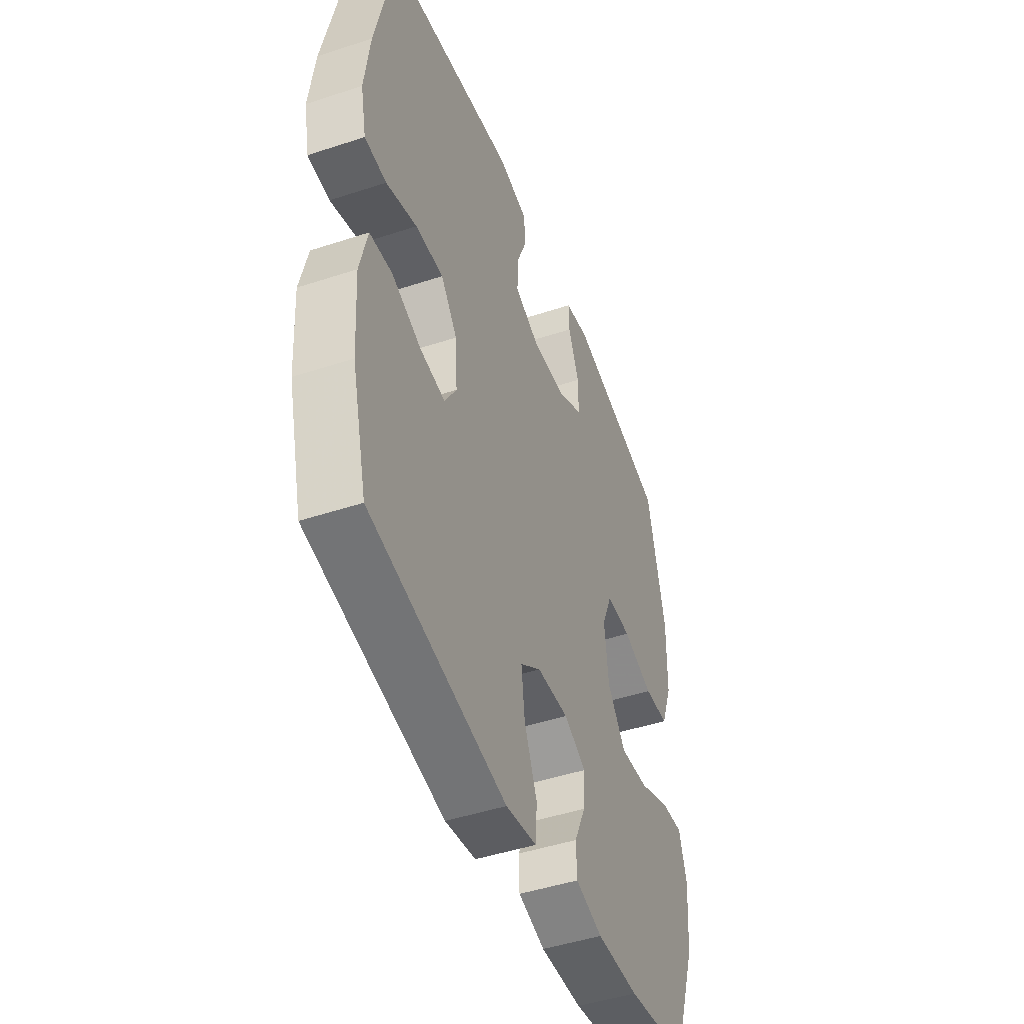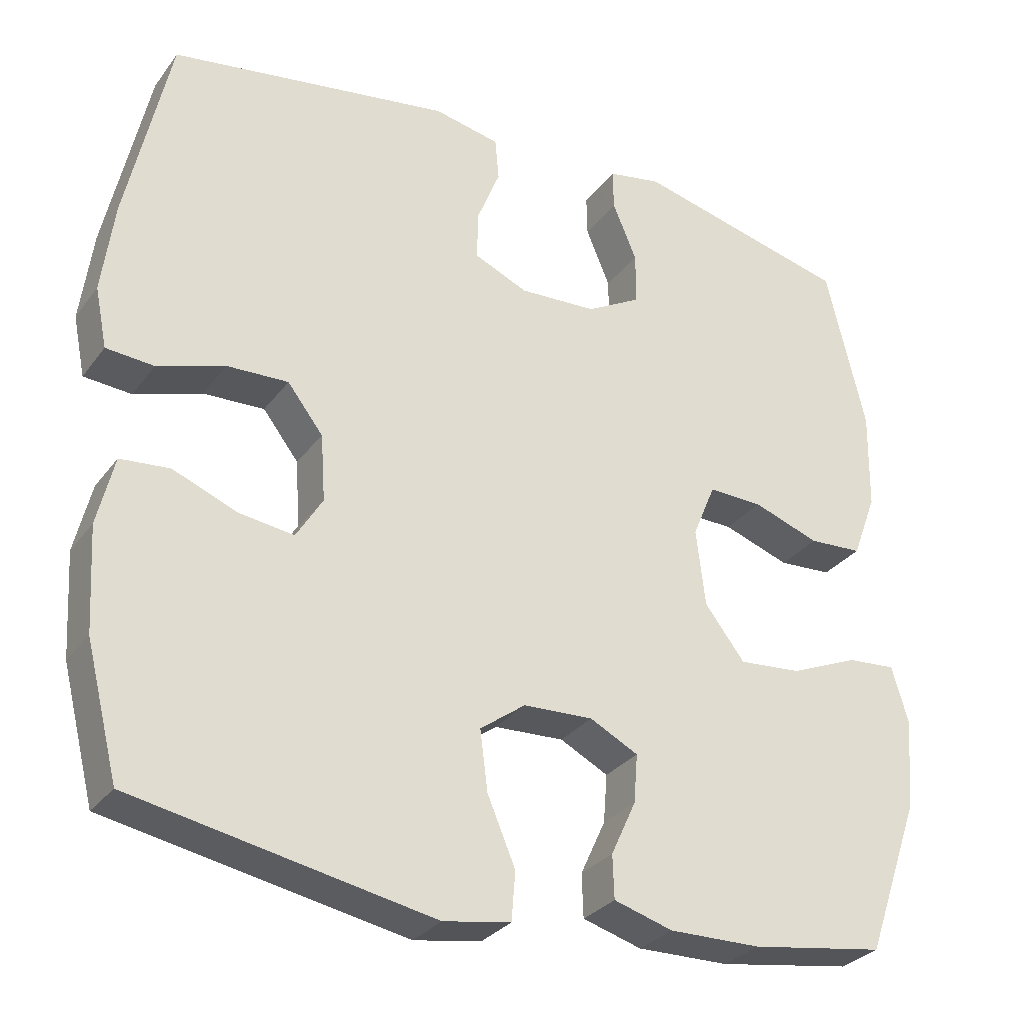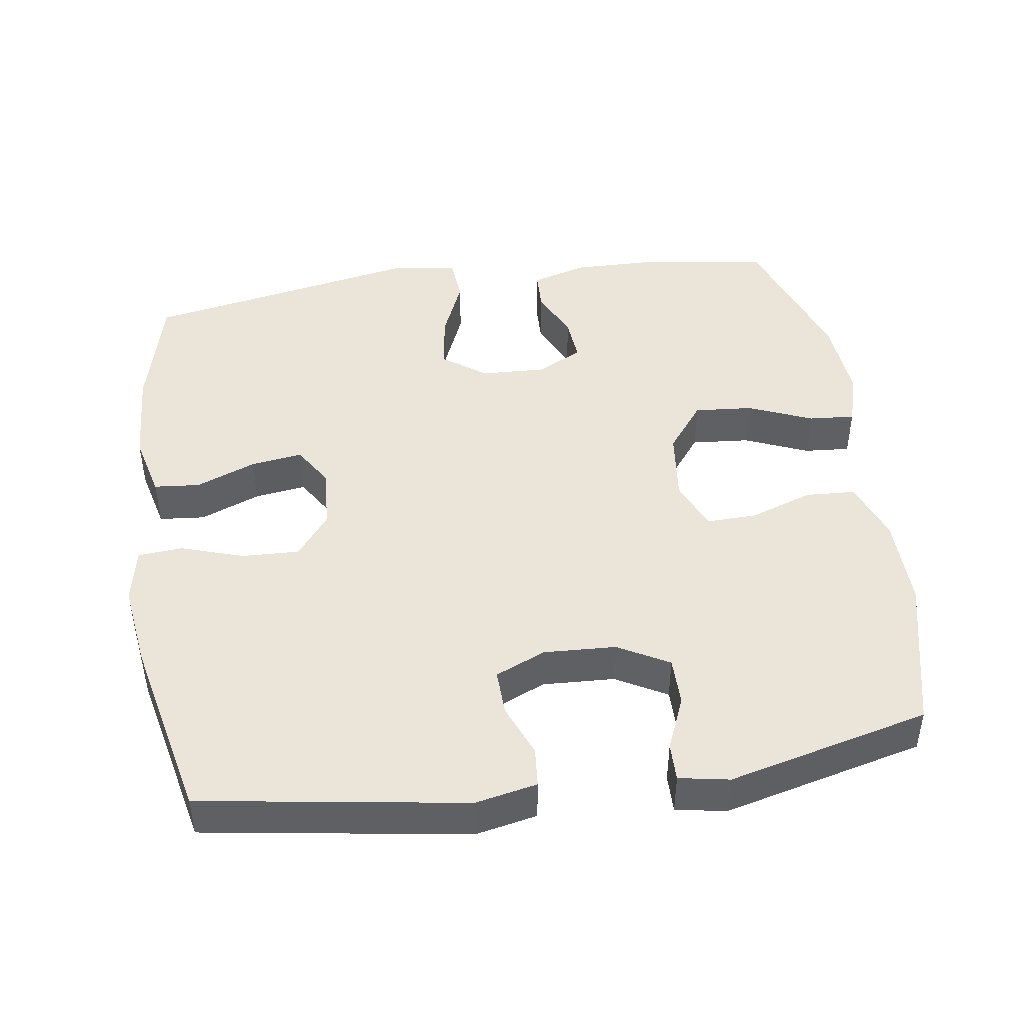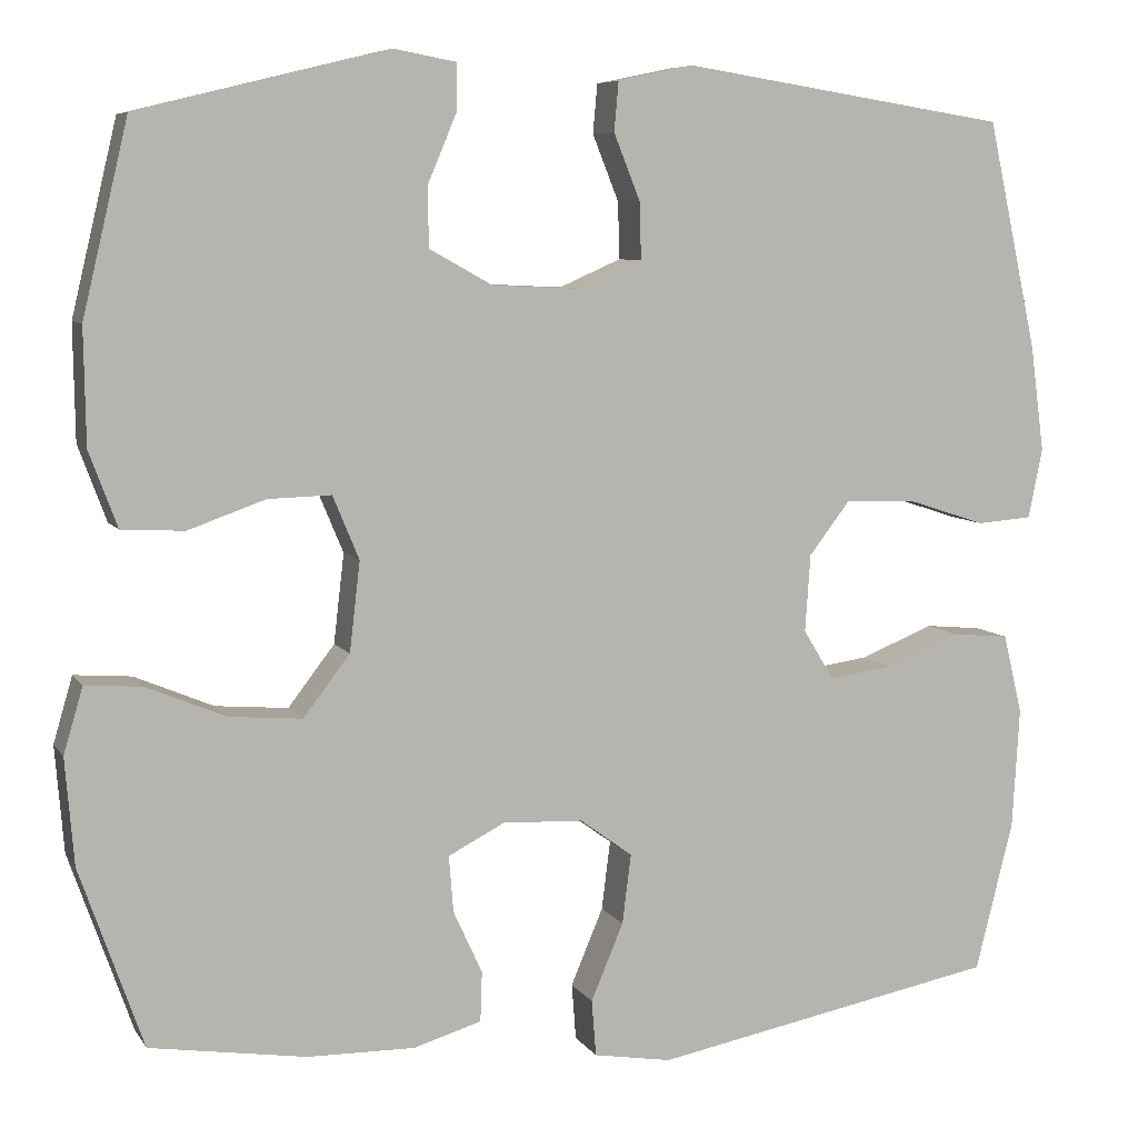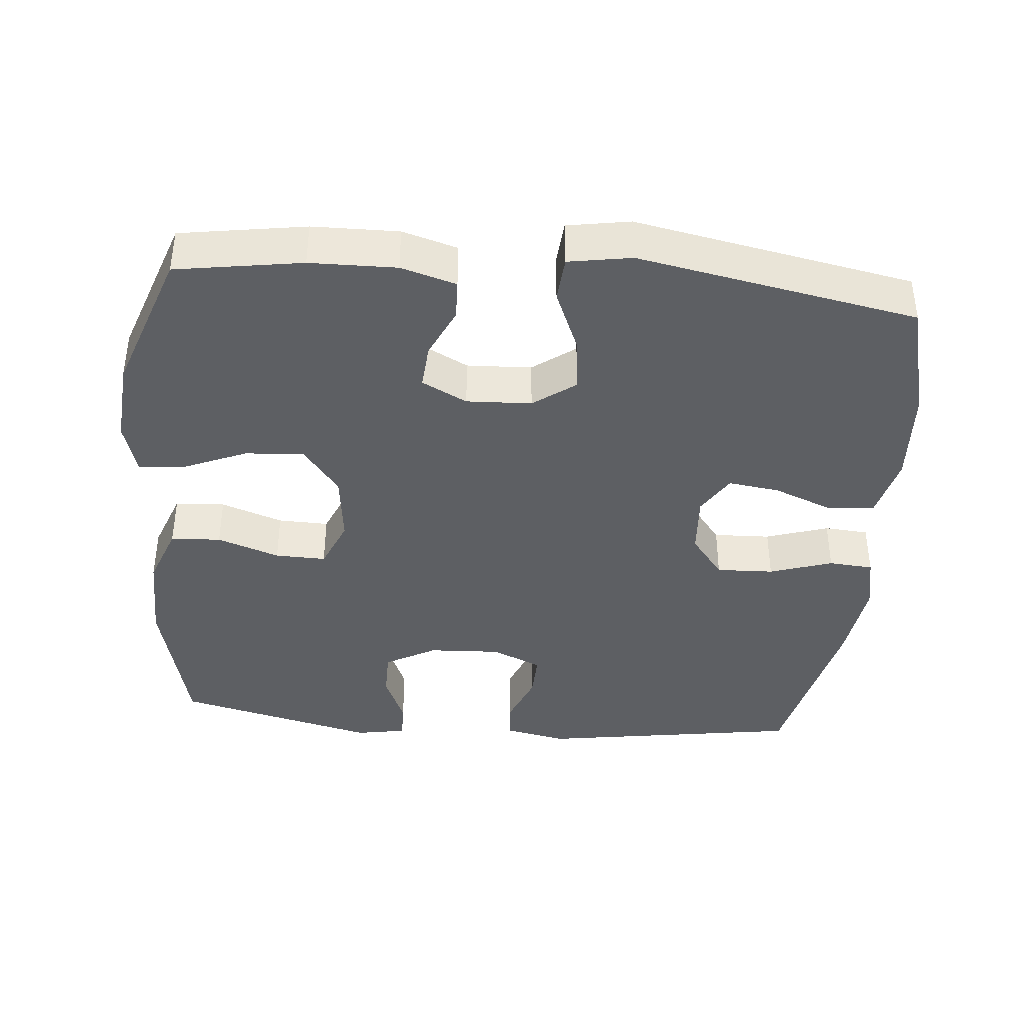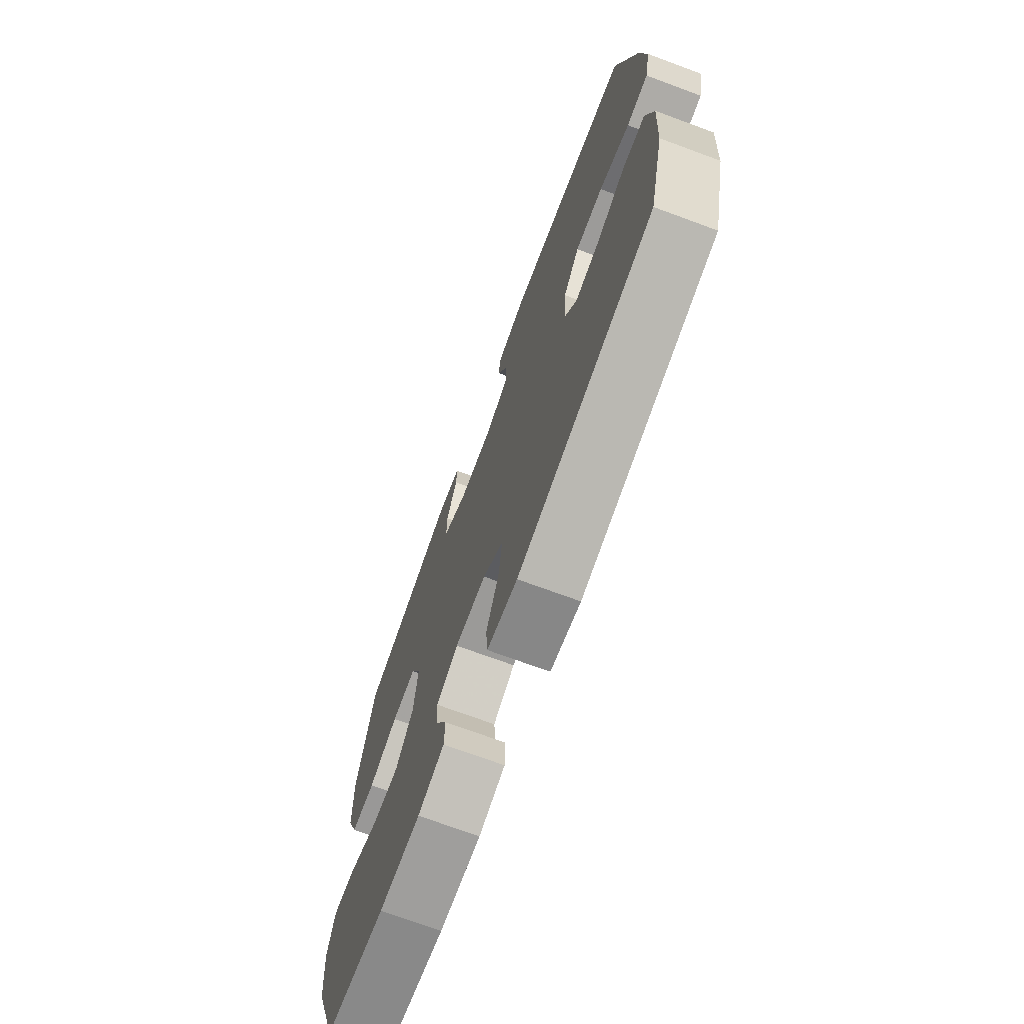
<metadata>
{"format":"obj","ext":"obj","renderer":"f3d","projection":"perspective","resolution":1024,"background":"white","views":[{"elev":-46.5,"azim":-69.4,"up":"+Z"},{"elev":-29.8,"azim":-29.6,"up":"+Z"},{"elev":45.3,"azim":-8.4,"up":"+Y"},{"elev":7.3,"azim":161.0,"up":"+Z"},{"elev":-39.8,"azim":174.9,"up":"+Y"},{"elev":-71.9,"azim":-110.3,"up":"+Z"}]}
</metadata>
<code>
v 0.5 0.07 -0.5
v 0.322 0.07 -0.528
v 0.2 0.07 -0.53
v 0.122 0.07 -0.507
v 0.12 0.07 -0.45
v 0.153 0.07 -0.378
v 0.158 0.07 -0.314
v 0.094 0.07 -0.281
v 0.002 0.07 -0.285
v -0.058 0.07 -0.329
v -0.048 0.07 -0.408
v -0.011 0.07 -0.496
v -0.016 0.07 -0.56
v -0.105 0.07 -0.575
v -0.5 0.07 -0.5
v -0.543 0.07 -0.329
v -0.551 0.07 -0.192
v -0.529 0.07 -0.101
v -0.464 0.07 -0.095
v -0.379 0.07 -0.129
v -0.306 0.07 -0.139
v -0.271 0.07 -0.082
v -0.277 0.07 0.006
v -0.324 0.07 0.067
v -0.405 0.07 0.064
v -0.494 0.07 0.035
v -0.557 0.07 0.04
v -0.573 0.07 0.119
v -0.557 0.07 0.24
v -0.5 0.07 0.5
v -0.128 0.07 0.558
v -0.041 0.07 0.54
v -0.036 0.07 0.484
v -0.066 0.07 0.409
v -0.068 0.07 0.344
v 0.003 0.07 0.313
v 0.105 0.07 0.318
v 0.177 0.07 0.358
v 0.177 0.07 0.427
v 0.145 0.07 0.503
v 0.144 0.07 0.557
v 0.215 0.07 0.57
v 0.5 0.07 0.5
v 0.552 0.07 0.282
v 0.55 0.07 0.151
v 0.518 0.07 0.065
v 0.447 0.07 0.061
v 0.359 0.07 0.092
v 0.287 0.07 0.094
v 0.257 0.07 0.022
v 0.269 0.07 -0.08
v 0.322 0.07 -0.149
v 0.405 0.07 -0.142
v 0.495 0.07 -0.104
v 0.56 0.07 -0.099
v 0.582 0.07 -0.174
v 0.572 0.07 -0.295
v 0.5 0 -0.5
v 0.322 0 -0.528
v 0.2 0 -0.53
v 0.122 0 -0.507
v 0.12 0 -0.45
v 0.153 0 -0.378
v 0.158 0 -0.314
v 0.094 0 -0.281
v 0.002 0 -0.285
v -0.058 0 -0.329
v -0.048 0 -0.408
v -0.011 0 -0.496
v -0.016 0 -0.56
v -0.105 0 -0.575
v -0.5 0 -0.5
v -0.543 0 -0.329
v -0.551 0 -0.192
v -0.529 0 -0.101
v -0.464 0 -0.095
v -0.379 0 -0.129
v -0.306 0 -0.139
v -0.271 0 -0.082
v -0.277 0 0.006
v -0.324 0 0.067
v -0.405 0 0.064
v -0.494 0 0.035
v -0.557 0 0.04
v -0.573 0 0.119
v -0.557 0 0.24
v -0.5 0 0.5
v -0.128 0 0.558
v -0.041 0 0.54
v -0.036 0 0.484
v -0.066 0 0.409
v -0.068 0 0.344
v 0.003 0 0.313
v 0.105 0 0.318
v 0.177 0 0.358
v 0.177 0 0.427
v 0.145 0 0.503
v 0.144 0 0.557
v 0.215 0 0.57
v 0.5 0 0.5
v 0.552 0 0.282
v 0.55 0 0.151
v 0.518 0 0.065
v 0.447 0 0.061
v 0.359 0 0.092
v 0.287 0 0.094
v 0.257 0 0.022
v 0.269 0 -0.08
v 0.322 0 -0.149
v 0.405 0 -0.142
v 0.495 0 -0.104
v 0.56 0 -0.099
v 0.582 0 -0.174
v 0.572 0 -0.295
f 4 5 6
f 3 4 6
f 2 3 6
f 1 2 6
f 57 1 6
f 56 57 6
f 55 56 6
f 54 55 6
f 53 54 6
f 52 53 6 7
f 51 52 7 8
f 50 51 8 9
f 49 50 9 10
f 46 47 48
f 45 46 48
f 44 45 48
f 43 44 48
f 42 43 48
f 41 42 48
f 40 41 48
f 39 40 48
f 38 39 48 49
f 37 38 49 10
f 32 33 34
f 31 32 34
f 30 31 34
f 29 30 34
f 28 29 34
f 27 28 34
f 26 27 34
f 25 26 34
f 24 25 34 35
f 23 24 35 36
f 18 19 20
f 17 18 20
f 16 17 20
f 15 16 20
f 14 15 20
f 13 14 20
f 12 13 20
f 11 12 20
f 10 11 20 21
f 36 37 10
f 23 36 10
f 22 23 10
f 10 21 22
f 63 62 61
f 63 61 60
f 63 60 59
f 63 59 58
f 63 58 114
f 63 114 113
f 63 113 112
f 63 112 111
f 63 111 110
f 64 63 110 109
f 65 64 109 108
f 66 65 108 107
f 67 66 107 106
f 105 104 103
f 105 103 102
f 105 102 101
f 105 101 100
f 105 100 99
f 105 99 98
f 105 98 97
f 105 97 96
f 106 105 96 95
f 67 106 95 94
f 91 90 89
f 91 89 88
f 91 88 87
f 91 87 86
f 91 86 85
f 91 85 84
f 91 84 83
f 91 83 82
f 92 91 82 81
f 93 92 81 80
f 77 76 75
f 77 75 74
f 77 74 73
f 77 73 72
f 77 72 71
f 77 71 70
f 77 70 69
f 77 69 68
f 78 77 68 67
f 67 94 93
f 67 93 80
f 67 80 79
f 79 78 67
f 1 58 59 2
f 2 59 60 3
f 3 60 61 4
f 4 61 62 5
f 5 62 63 6
f 6 63 64 7
f 7 64 65 8
f 8 65 66 9
f 9 66 67 10
f 10 67 68 11
f 11 68 69 12
f 12 69 70 13
f 13 70 71 14
f 14 71 72 15
f 15 72 73 16
f 16 73 74 17
f 17 74 75 18
f 18 75 76 19
f 19 76 77 20
f 20 77 78 21
f 21 78 79 22
f 22 79 80 23
f 23 80 81 24
f 24 81 82 25
f 25 82 83 26
f 26 83 84 27
f 27 84 85 28
f 28 85 86 29
f 29 86 87 30
f 30 87 88 31
f 31 88 89 32
f 32 89 90 33
f 33 90 91 34
f 34 91 92 35
f 35 92 93 36
f 36 93 94 37
f 37 94 95 38
f 38 95 96 39
f 39 96 97 40
f 40 97 98 41
f 41 98 99 42
f 42 99 100 43
f 43 100 101 44
f 44 101 102 45
f 45 102 103 46
f 46 103 104 47
f 47 104 105 48
f 48 105 106 49
f 49 106 107 50
f 50 107 108 51
f 51 108 109 52
f 52 109 110 53
f 53 110 111 54
f 54 111 112 55
f 55 112 113 56
f 56 113 114 57
f 57 114 58 1

</code>
